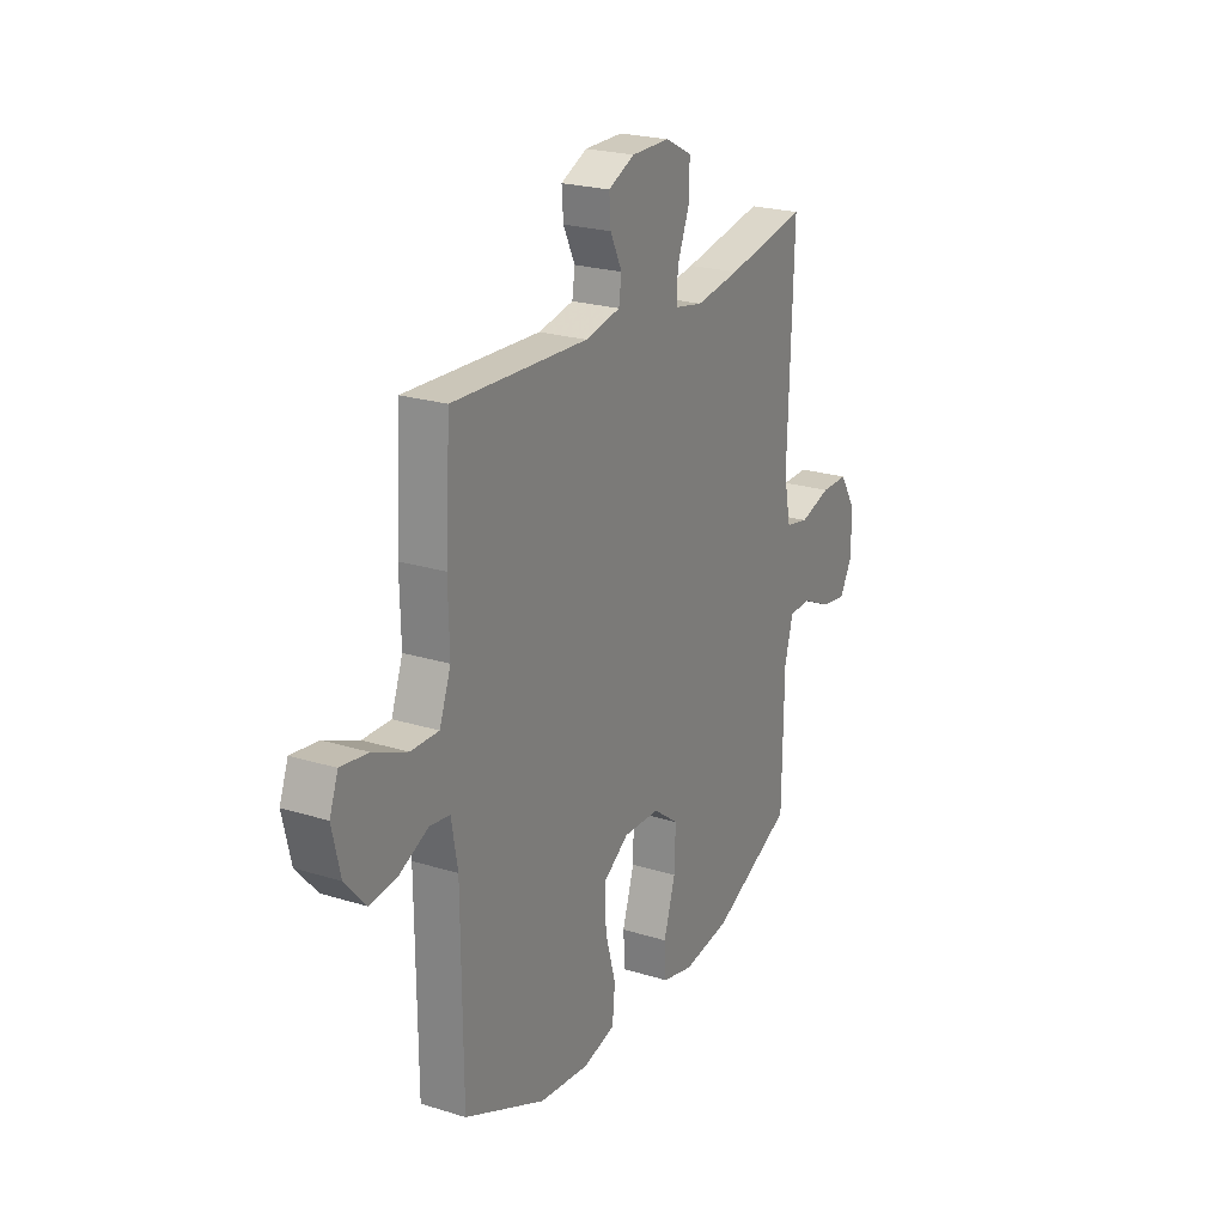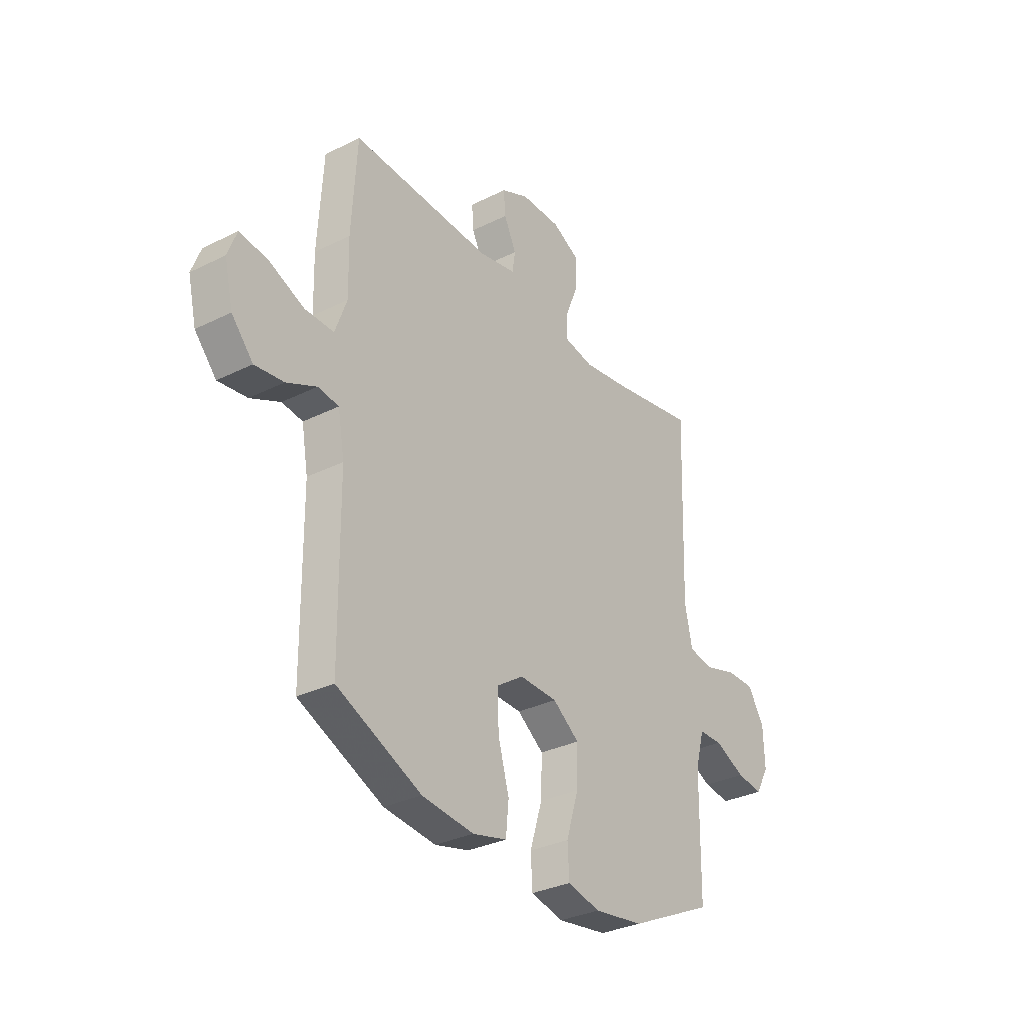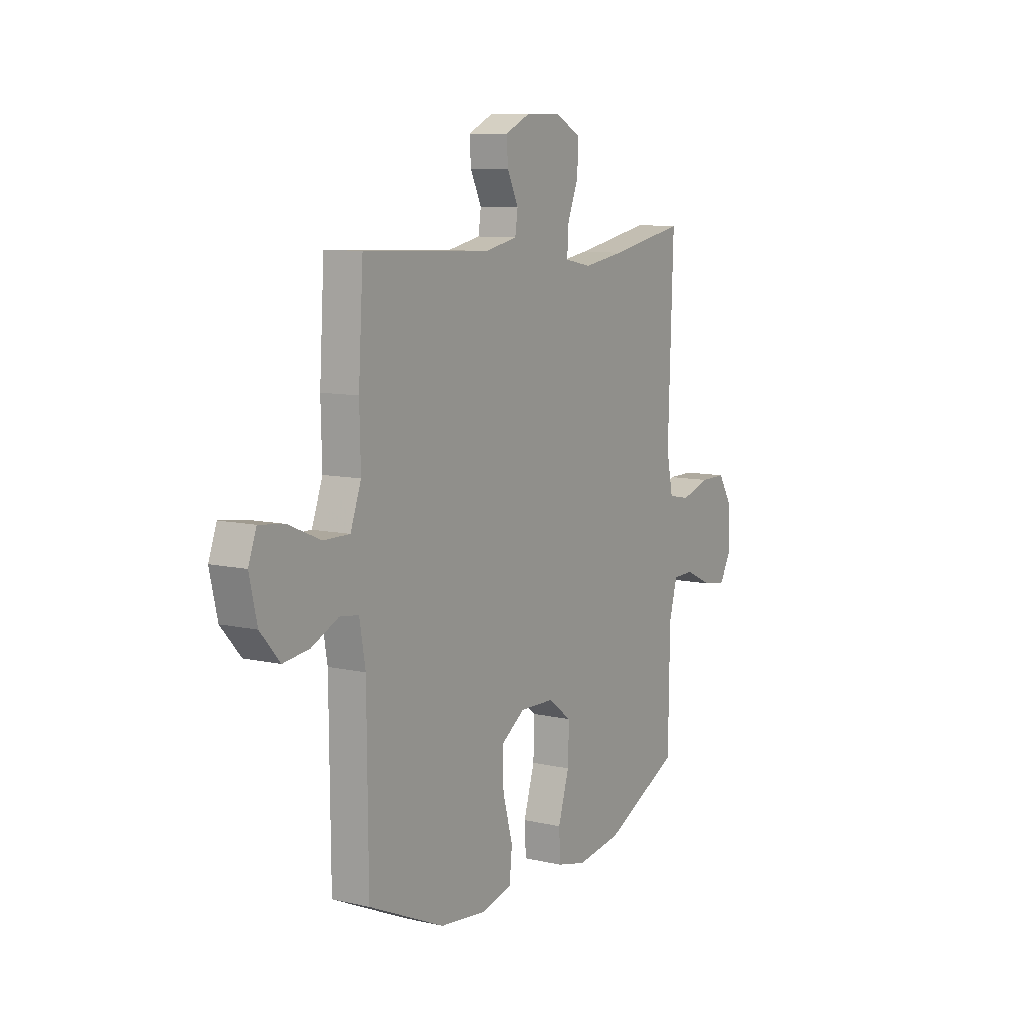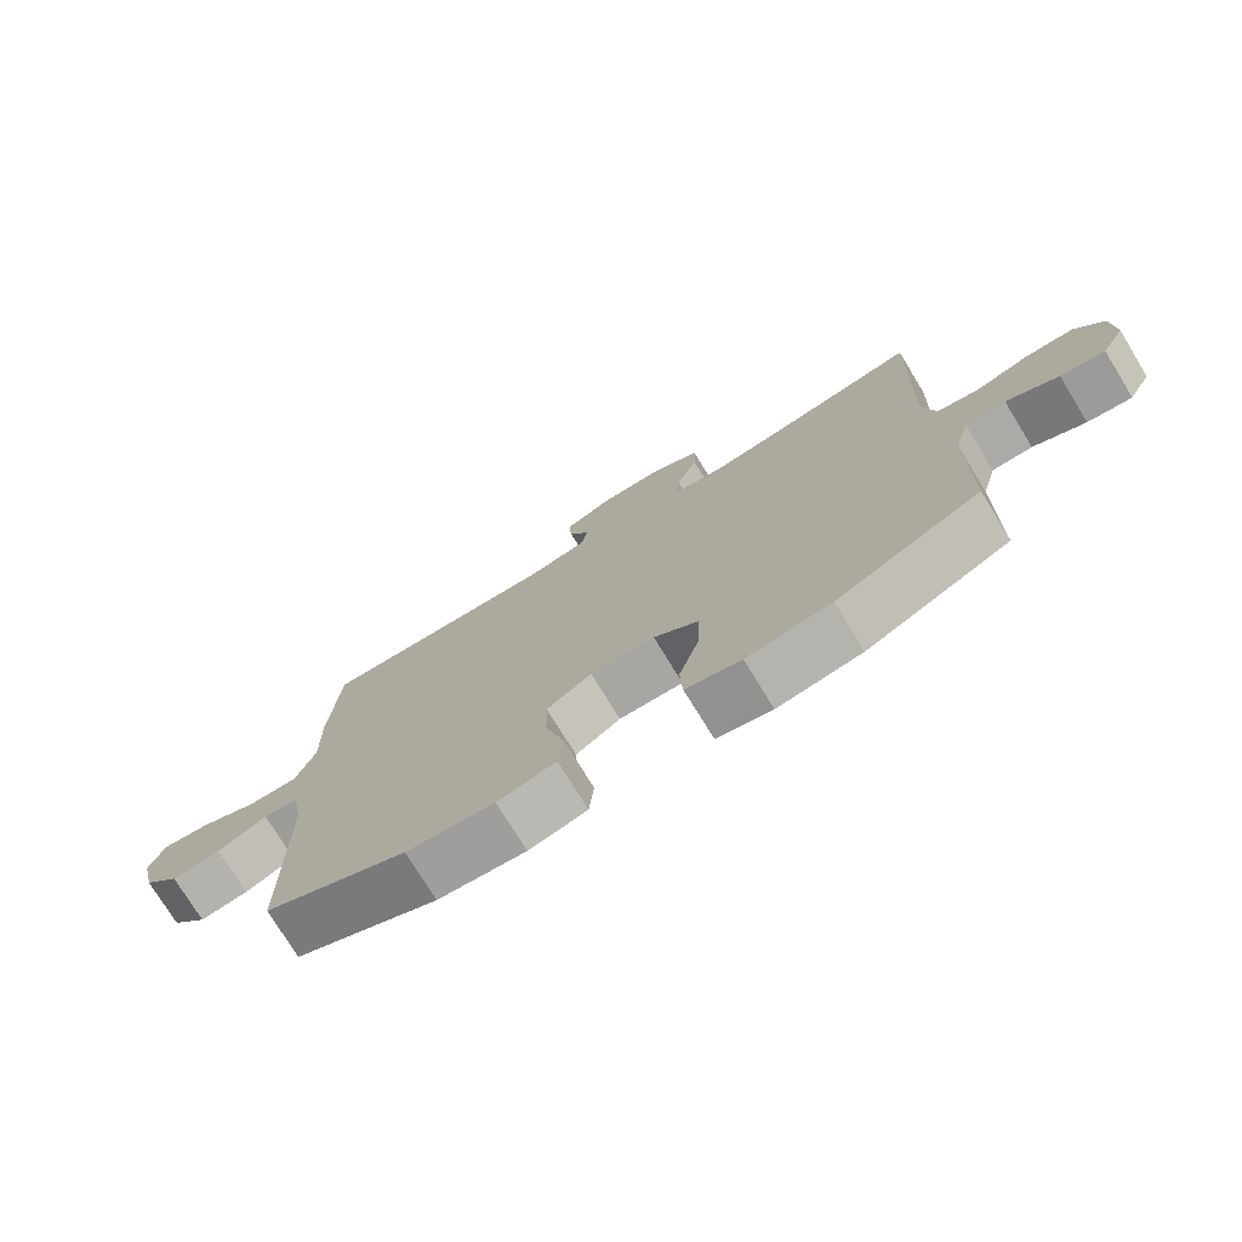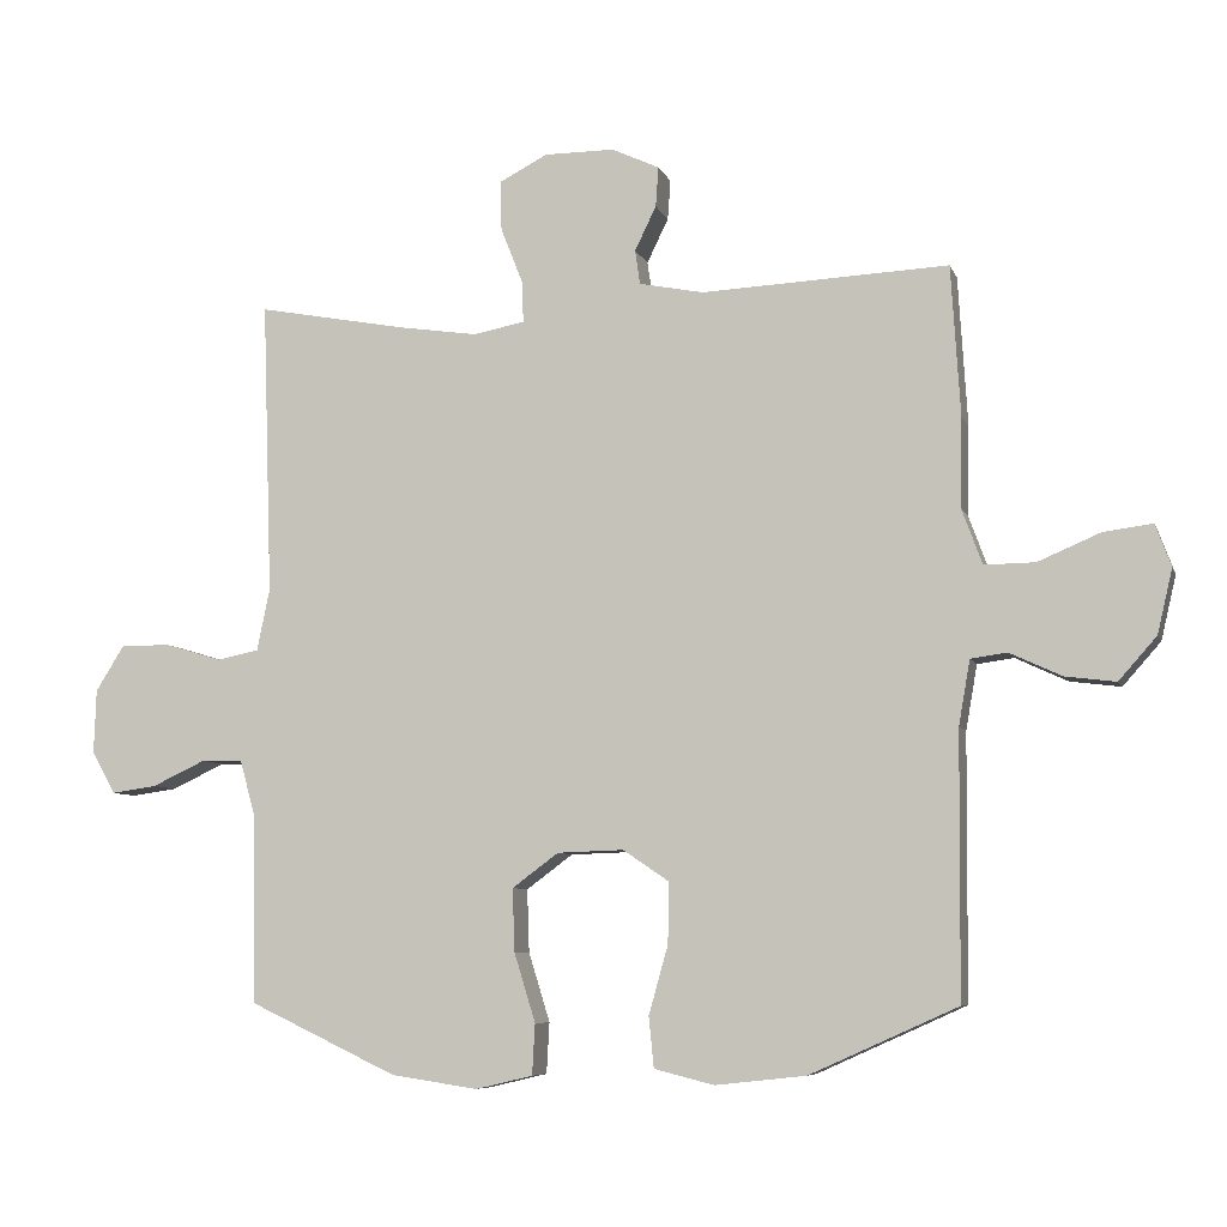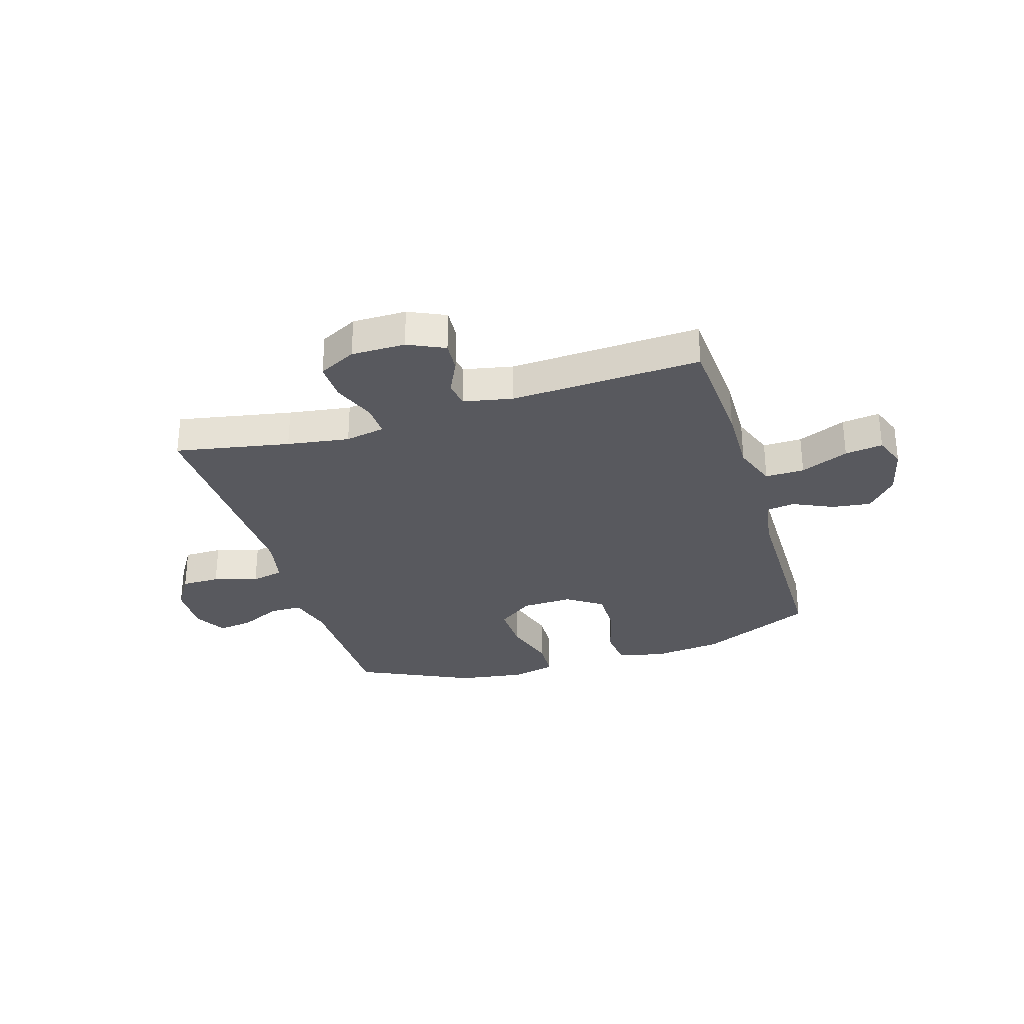
<metadata>
{"format":"obj","ext":"obj","renderer":"f3d","projection":"perspective","resolution":1024,"background":"white","views":[{"elev":23.0,"azim":117.9,"up":"+Z"},{"elev":-31.8,"azim":125.0,"up":"+Z"},{"elev":9.4,"azim":120.9,"up":"+Z"},{"elev":-75.3,"azim":-148.5,"up":"+Z"},{"elev":-7.1,"azim":15.1,"up":"+Z"},{"elev":-30.3,"azim":17.0,"up":"+Y"}]}
</metadata>
<code>
v 0.5 0.07 -0.5
v 0.293 0.07 -0.593
v 0.166 0.07 -0.607
v 0.082 0.07 -0.586
v 0.075 0.07 -0.515
v 0.102 0.07 -0.419
v 0.104 0.07 -0.334
v 0.039 0.07 -0.29
v -0.054 0.07 -0.293
v -0.119 0.07 -0.341
v -0.116 0.07 -0.429
v -0.086 0.07 -0.526
v -0.09 0.07 -0.597
v -0.17 0.07 -0.616
v -0.292 0.07 -0.598
v -0.5 0.07 -0.5
v -0.504 0.07 -0.237
v -0.526 0.07 -0.157
v -0.584 0.07 -0.156
v -0.659 0.07 -0.191
v -0.723 0.07 -0.2
v -0.756 0.07 -0.141
v -0.753 0.07 -0.051
v -0.713 0.07 0.013
v -0.643 0.07 0.013
v -0.563 0.07 -0.011
v -0.504 0.07 0.001
v -0.486 0.07 0.088
v -0.5 0.07 0.5
v -0.292 0.07 0.461
v -0.179 0.07 0.444
v -0.107 0.07 0.458
v -0.109 0.07 0.516
v -0.14 0.07 0.594
v -0.142 0.07 0.664
v -0.074 0.07 0.699
v 0.024 0.07 0.699
v 0.091 0.07 0.668
v 0.087 0.07 0.612
v 0.057 0.07 0.55
v 0.064 0.07 0.502
v 0.154 0.07 0.484
v 0.5 0.07 0.5
v 0.513 0.07 0.289
v 0.51 0.07 0.165
v 0.539 0.07 0.086
v 0.61 0.07 0.087
v 0.697 0.07 0.124
v 0.766 0.07 0.133
v 0.788 0.07 0.074
v 0.767 0.07 -0.016
v 0.714 0.07 -0.076
v 0.643 0.07 -0.067
v 0.57 0.07 -0.033
v 0.519 0.07 -0.04
v 0.503 0.07 -0.131
v 0.5 0 -0.5
v 0.293 0 -0.593
v 0.166 0 -0.607
v 0.082 0 -0.586
v 0.075 0 -0.515
v 0.102 0 -0.419
v 0.104 0 -0.334
v 0.039 0 -0.29
v -0.054 0 -0.293
v -0.119 0 -0.341
v -0.116 0 -0.429
v -0.086 0 -0.526
v -0.09 0 -0.597
v -0.17 0 -0.616
v -0.292 0 -0.598
v -0.5 0 -0.5
v -0.504 0 -0.237
v -0.526 0 -0.157
v -0.584 0 -0.156
v -0.659 0 -0.191
v -0.723 0 -0.2
v -0.756 0 -0.141
v -0.753 0 -0.051
v -0.713 0 0.013
v -0.643 0 0.013
v -0.563 0 -0.011
v -0.504 0 0.001
v -0.486 0 0.088
v -0.5 0 0.5
v -0.292 0 0.461
v -0.179 0 0.444
v -0.107 0 0.458
v -0.109 0 0.516
v -0.14 0 0.594
v -0.142 0 0.664
v -0.074 0 0.699
v 0.024 0 0.699
v 0.091 0 0.668
v 0.087 0 0.612
v 0.057 0 0.55
v 0.064 0 0.502
v 0.154 0 0.484
v 0.5 0 0.5
v 0.513 0 0.289
v 0.51 0 0.165
v 0.539 0 0.086
v 0.61 0 0.087
v 0.697 0 0.124
v 0.766 0 0.133
v 0.788 0 0.074
v 0.767 0 -0.016
v 0.714 0 -0.076
v 0.643 0 -0.067
v 0.57 0 -0.033
v 0.519 0 -0.04
v 0.503 0 -0.131
f 51 52 53 54
f 49 50 51 54
f 47 48 49 54
f 46 47 54 55
f 45 46 55 56
f 42 43 44 45
f 41 42 45 56
f 37 38 39 40
f 37 40 41
f 36 37 41
f 33 34 35 36
f 32 33 36 41
f 28 29 30
f 27 28 30 31
f 23 24 25 26
f 23 26 27
f 22 23 27
f 19 20 21 22
f 18 19 22 27
f 17 18 27 31
f 11 12 13 14
f 10 11 14 15
f 3 4 5 6
f 3 6 7
f 2 3 7
f 1 2 7
f 32 41 56 1
f 10 15 16 17
f 9 10 17 31
f 8 9 31 32
f 1 7 8 32
f 110 109 108 107
f 110 107 106 105
f 110 105 104 103
f 111 110 103 102
f 112 111 102 101
f 101 100 99 98
f 112 101 98 97
f 96 95 94 93
f 97 96 93
f 97 93 92
f 92 91 90 89
f 97 92 89 88
f 86 85 84
f 87 86 84 83
f 82 81 80 79
f 83 82 79
f 83 79 78
f 78 77 76 75
f 83 78 75 74
f 87 83 74 73
f 70 69 68 67
f 71 70 67 66
f 62 61 60 59
f 63 62 59
f 63 59 58
f 63 58 57
f 57 112 97 88
f 73 72 71 66
f 87 73 66 65
f 88 87 65 64
f 88 64 63 57
f 1 57 58 2
f 2 58 59 3
f 3 59 60 4
f 4 60 61 5
f 5 61 62 6
f 6 62 63 7
f 7 63 64 8
f 8 64 65 9
f 9 65 66 10
f 10 66 67 11
f 11 67 68 12
f 12 68 69 13
f 13 69 70 14
f 14 70 71 15
f 15 71 72 16
f 16 72 73 17
f 17 73 74 18
f 18 74 75 19
f 19 75 76 20
f 20 76 77 21
f 21 77 78 22
f 22 78 79 23
f 23 79 80 24
f 24 80 81 25
f 25 81 82 26
f 26 82 83 27
f 27 83 84 28
f 28 84 85 29
f 29 85 86 30
f 30 86 87 31
f 31 87 88 32
f 32 88 89 33
f 33 89 90 34
f 34 90 91 35
f 35 91 92 36
f 36 92 93 37
f 37 93 94 38
f 38 94 95 39
f 39 95 96 40
f 40 96 97 41
f 41 97 98 42
f 42 98 99 43
f 43 99 100 44
f 44 100 101 45
f 45 101 102 46
f 46 102 103 47
f 47 103 104 48
f 48 104 105 49
f 49 105 106 50
f 50 106 107 51
f 51 107 108 52
f 52 108 109 53
f 53 109 110 54
f 54 110 111 55
f 55 111 112 56
f 56 112 57 1

</code>
